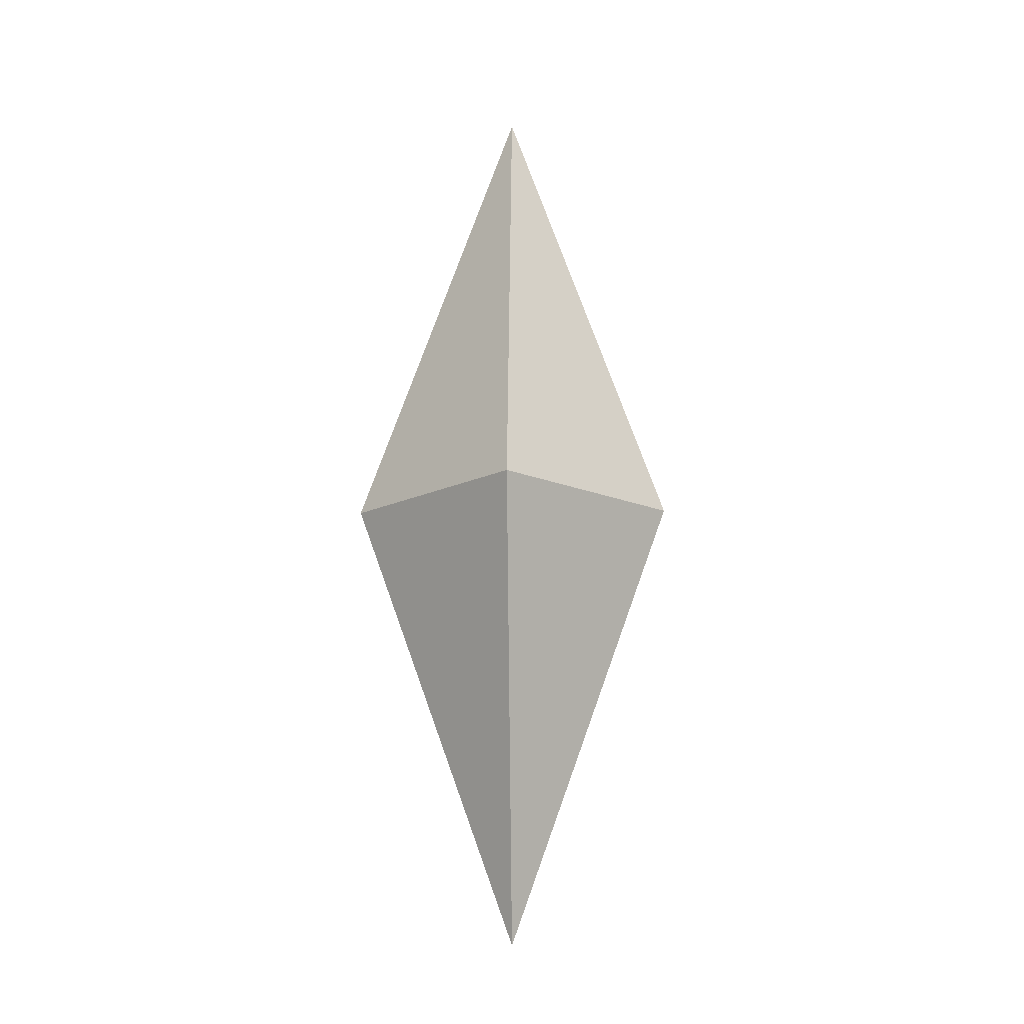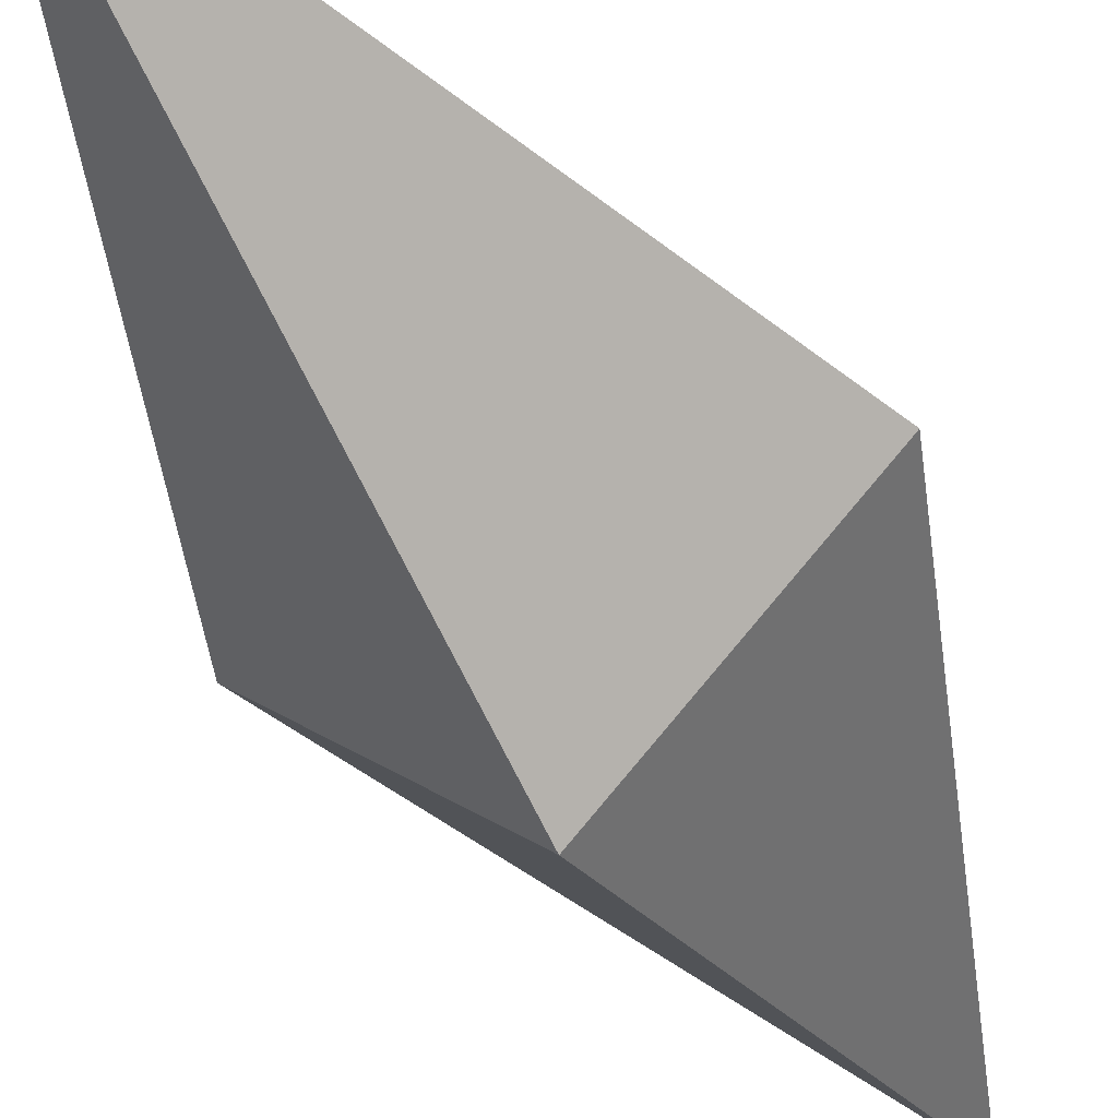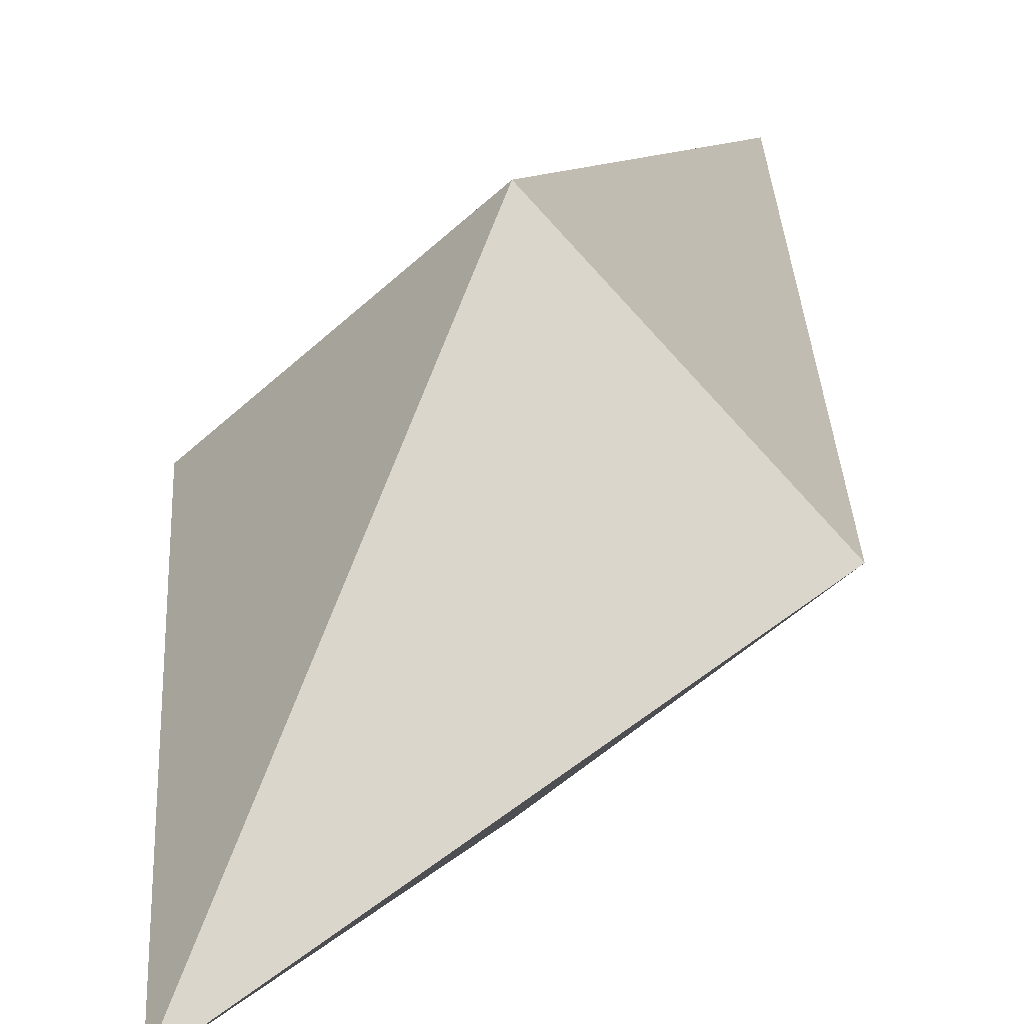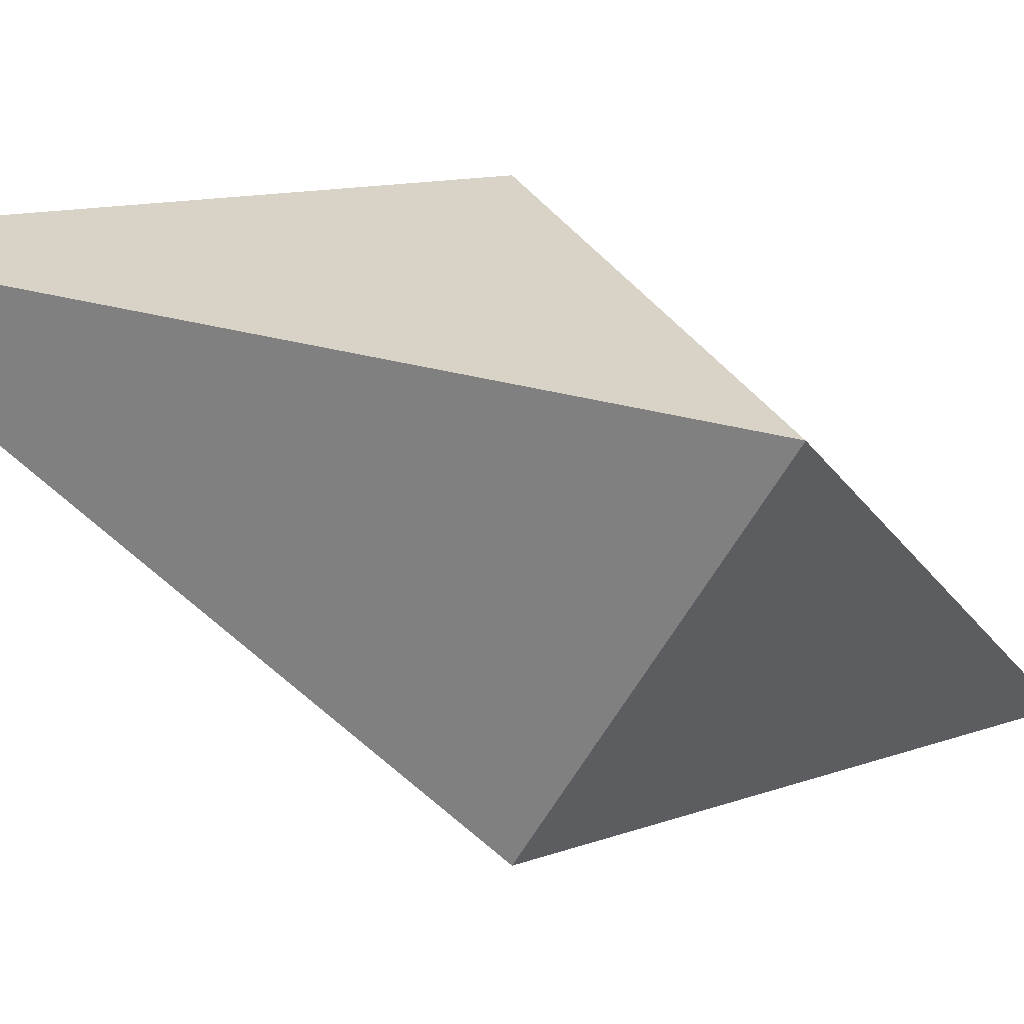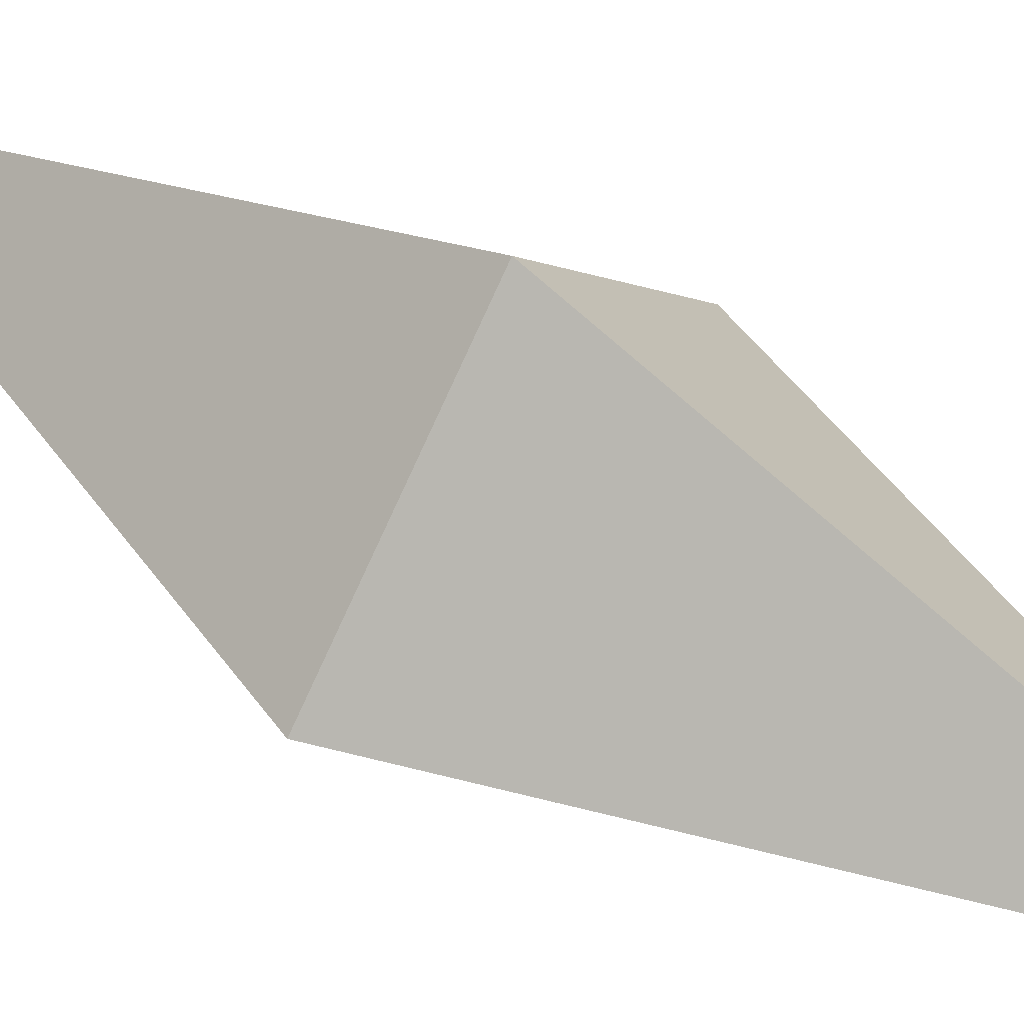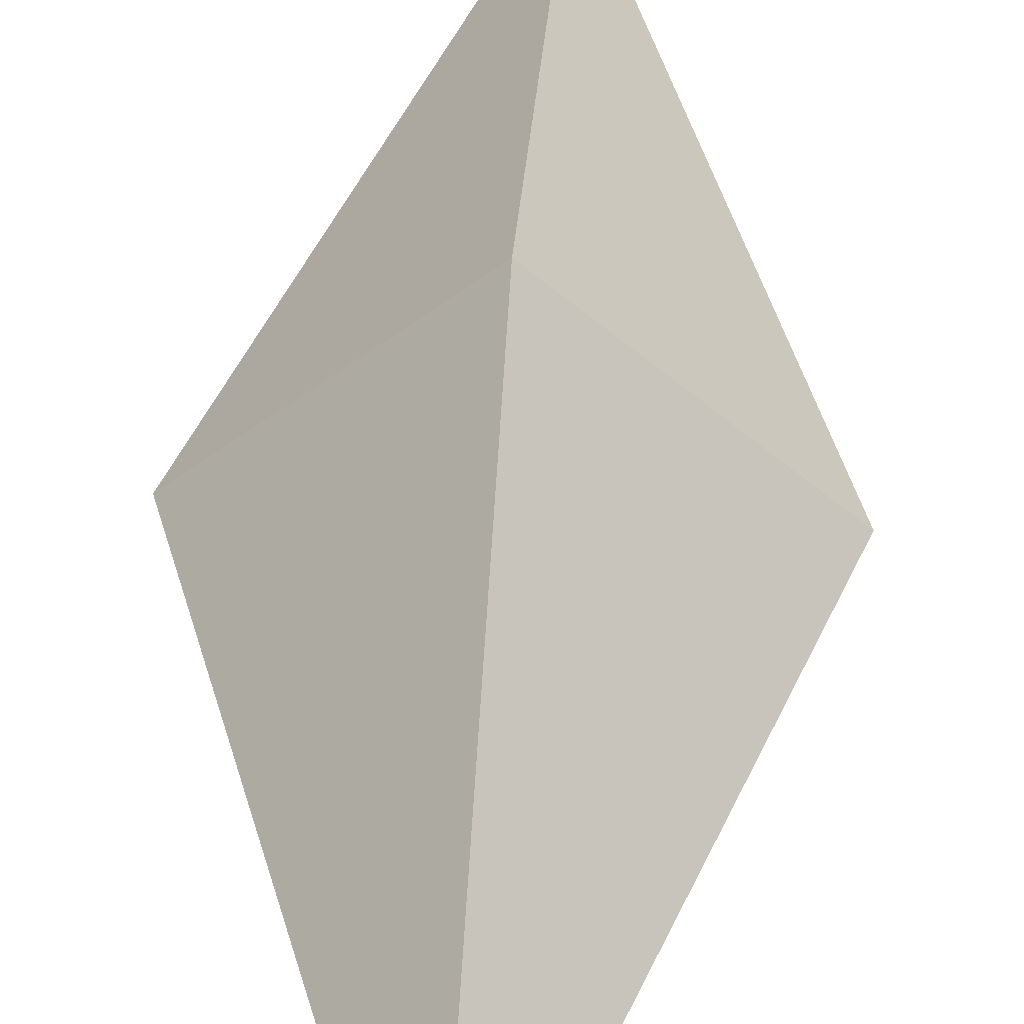
<metadata>
{"format":"obj","ext":"obj","renderer":"f3d","projection":"perspective","resolution":1024,"background":"white","views":[{"elev":-14.8,"azim":-88.2,"up":"+Y"},{"elev":-45.0,"azim":-152.9,"up":"+Z"},{"elev":27.8,"azim":-162.8,"up":"+Z"},{"elev":-17.2,"azim":-140.6,"up":"+Z"},{"elev":48.3,"azim":126.5,"up":"+Z"},{"elev":48.7,"azim":3.9,"up":"+Z"}]}
</metadata>
<code>
o Cone001
v 0.6343 0 -0.0421
v 0.014 0 -0.6623
v 0.014 1.725 -0.0421
v -0.6062 0 -0.0421
v 0.014 -0 0.5782
v 0.014 -1.725 -0.0421
v -0.6062 0 -0.0421
v -0.6062 0 -0.0421
v -0.6062 0 -0.0421
v 0.014 -1.725 -0.0421
v 0.014 -1.725 -0.0421
v 0.014 -1.725 -0.0421
v 0.6343 0 -0.0421
v 0.6343 0 -0.0421
v 0.6343 0 -0.0421
v 0.014 1.725 -0.0421
v 0.014 1.725 -0.0421
v 0.014 1.725 -0.0421
v 0.014 -0 0.5782
v 0.014 -0 0.5782
v 0.014 -0 0.5782
v 0.014 0 -0.6623
v 0.014 0 -0.6623
v 0.014 0 -0.6623
f 15 23 18
f 22 8 17
f 9 19 16
f 20 14 3
f 13 11 24
f 2 10 7
f 4 12 21
f 5 6 1

</code>
